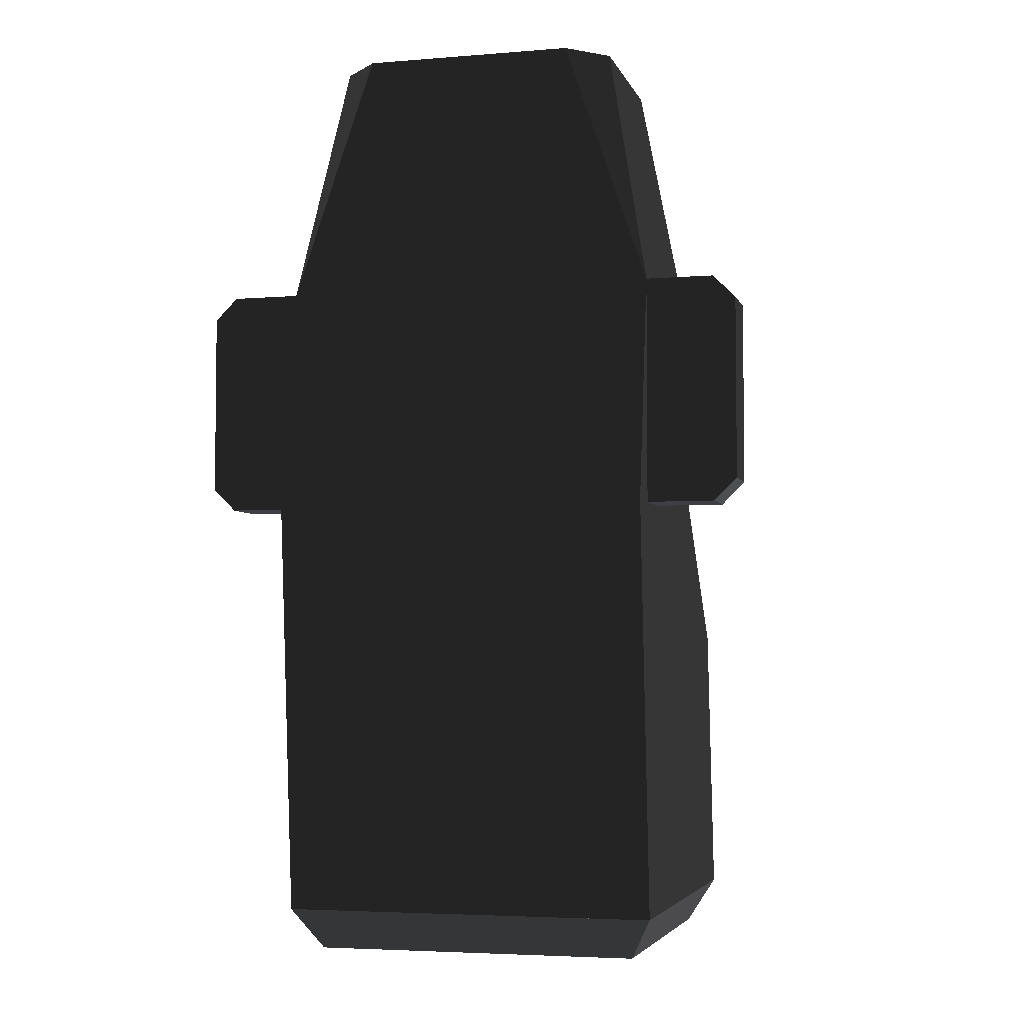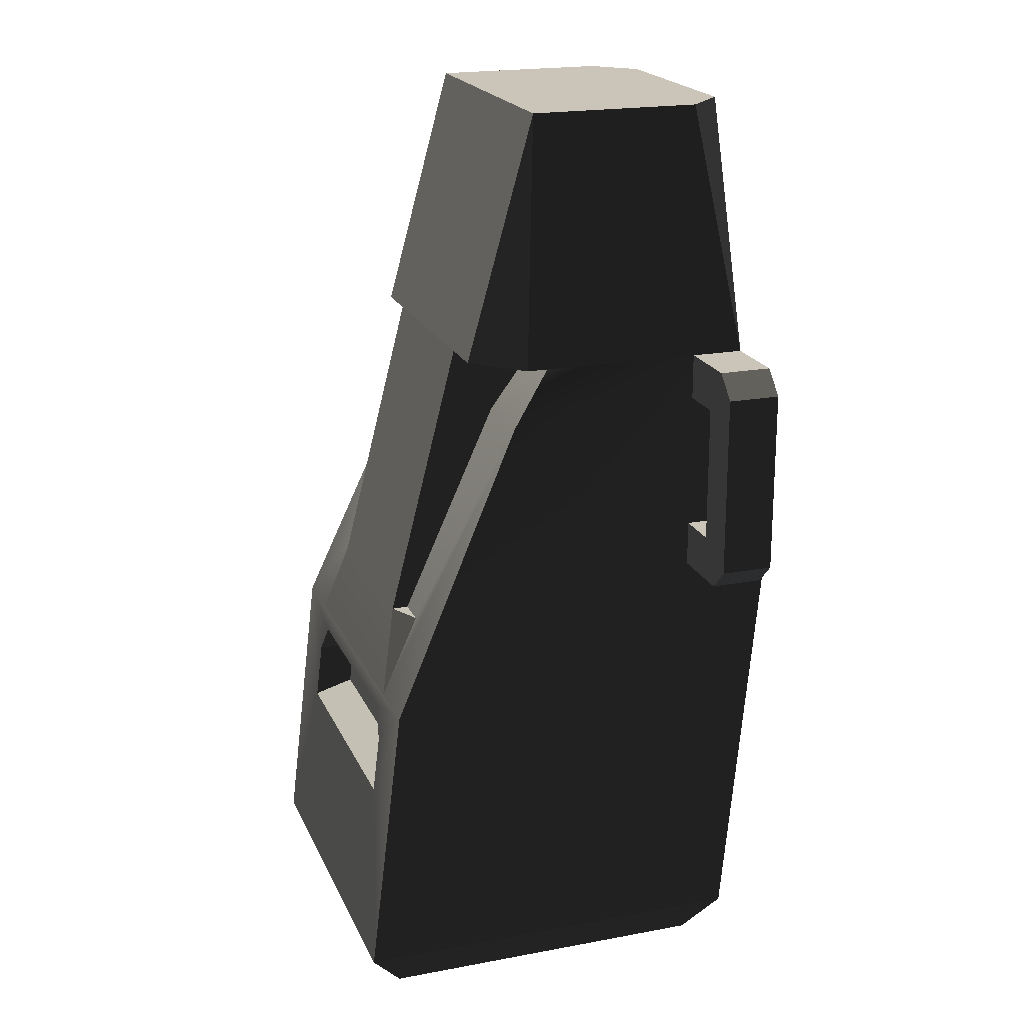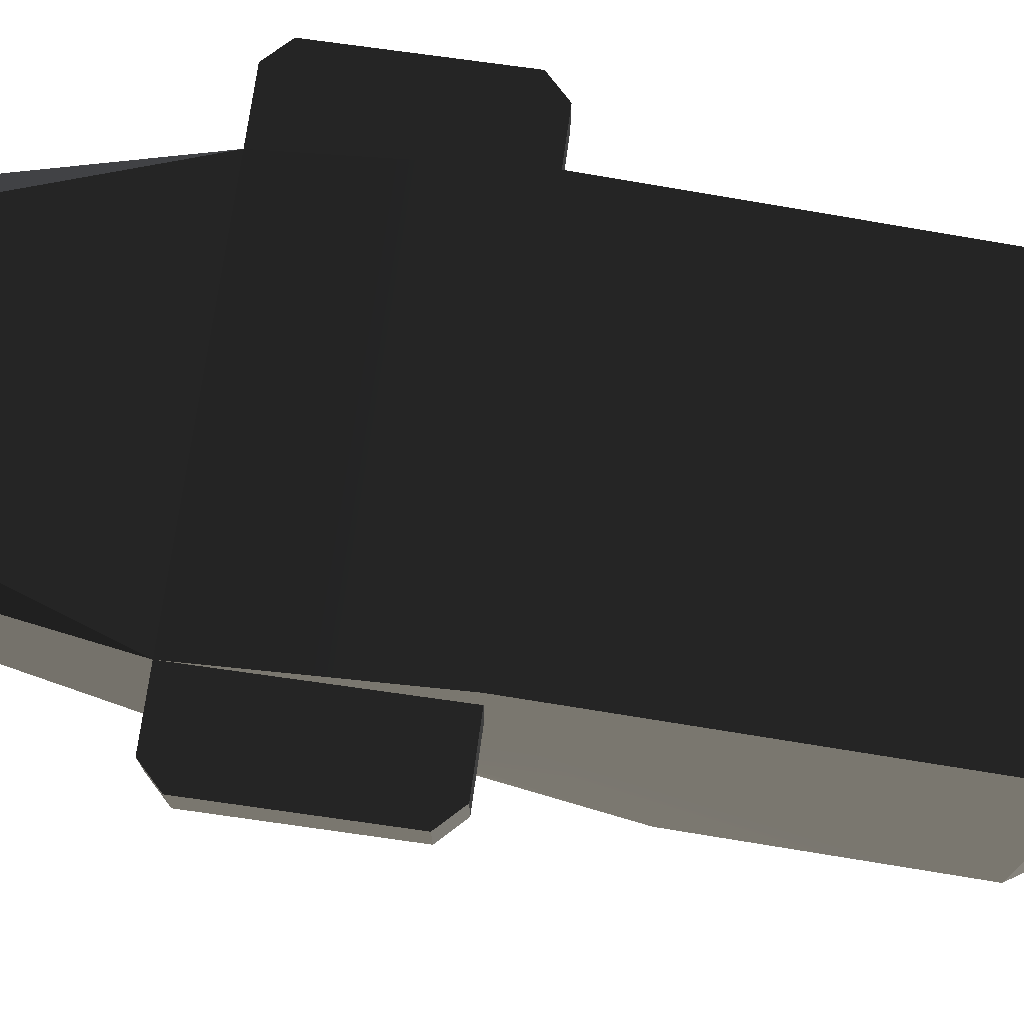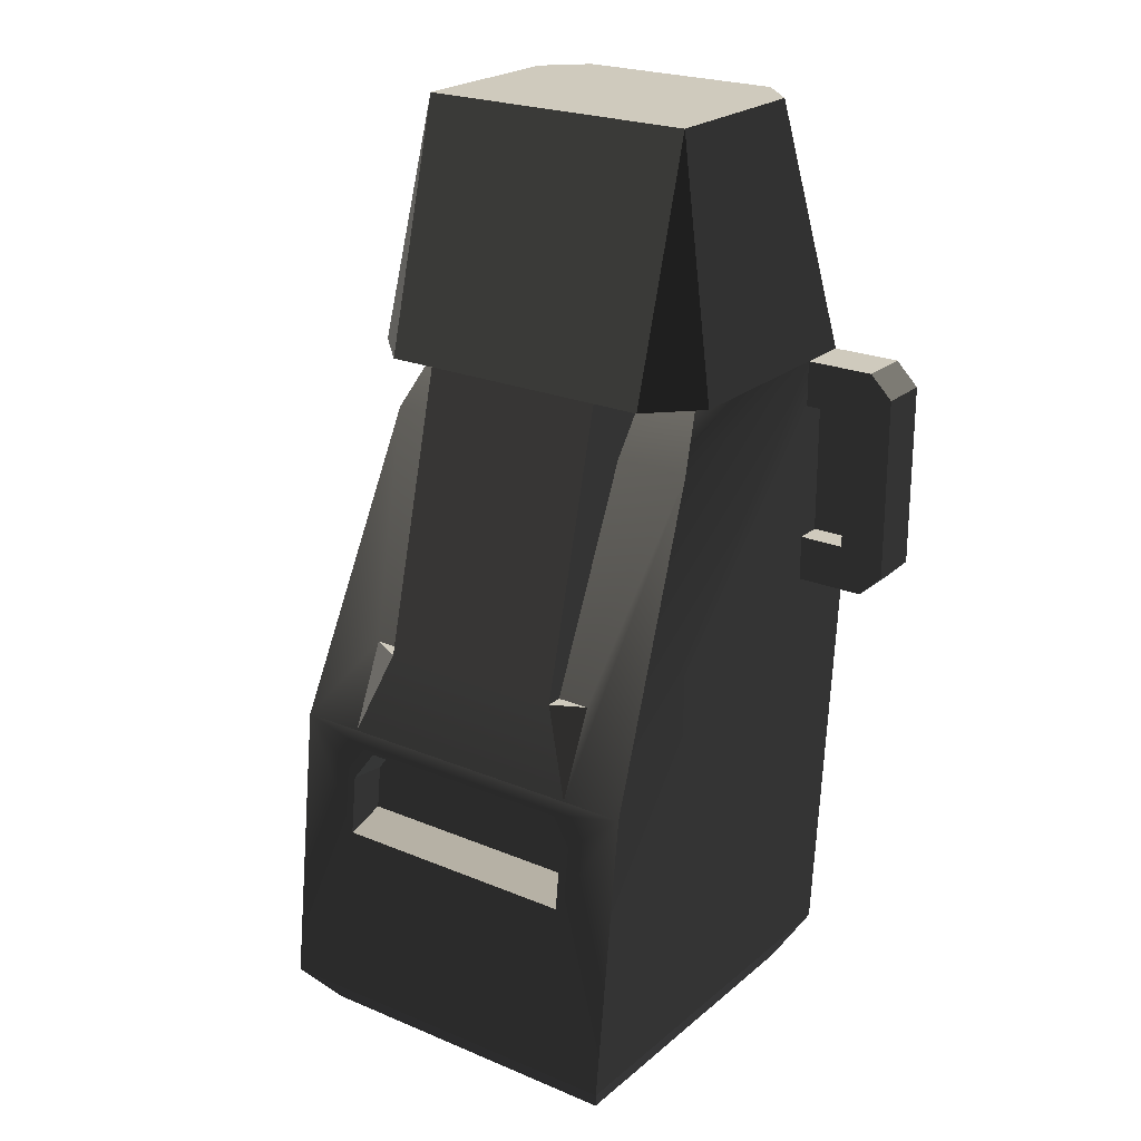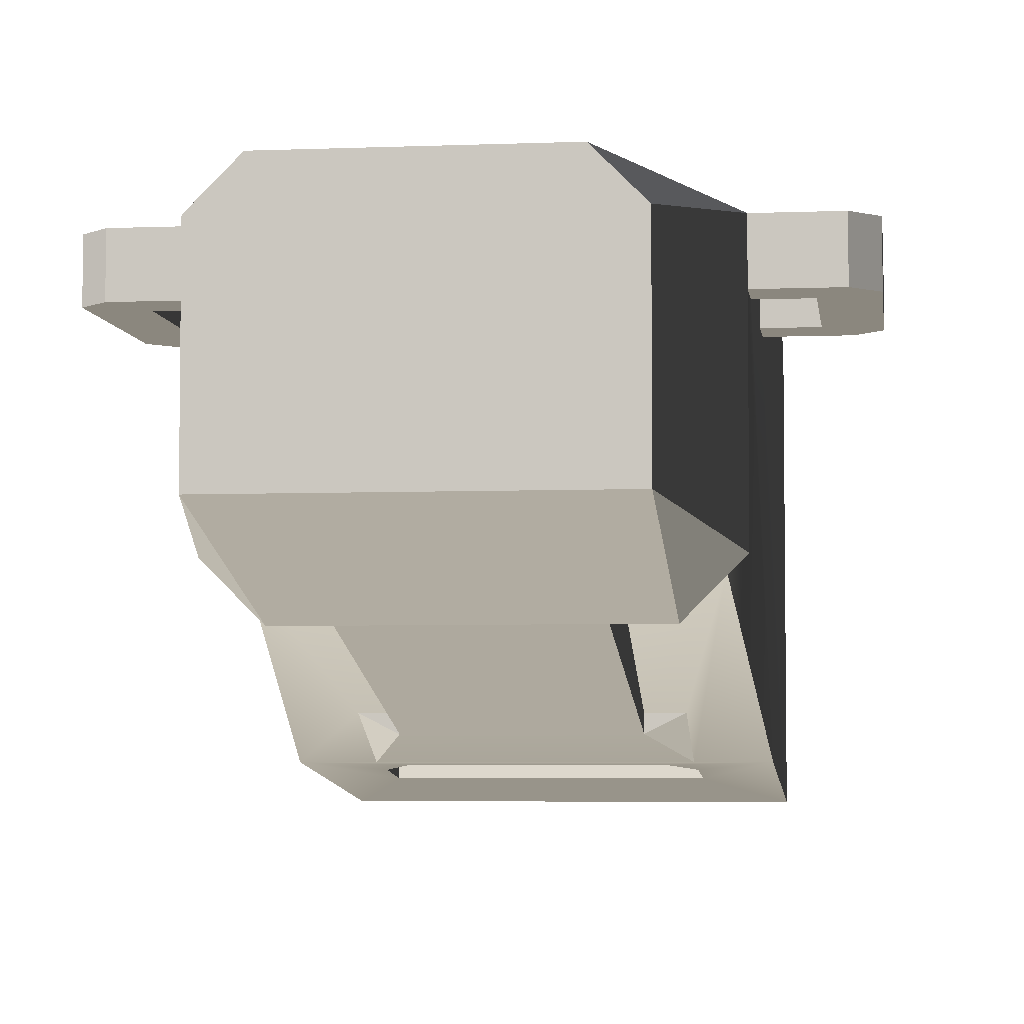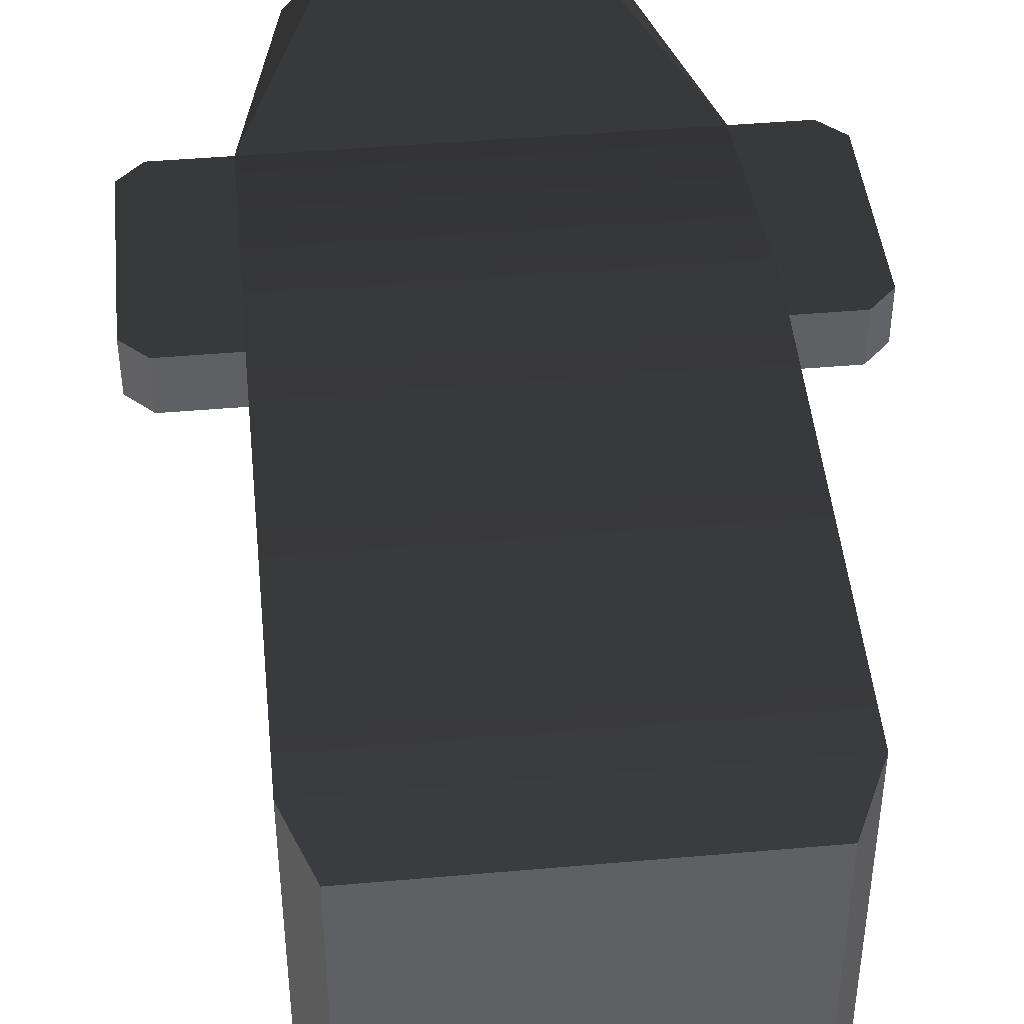
<metadata>
{"format":"obj","ext":"obj","renderer":"f3d","projection":"perspective","resolution":1024,"background":"white","views":[{"elev":-4.4,"azim":14.7,"up":"+Y"},{"elev":20.3,"azim":-108.9,"up":"+Y"},{"elev":74.1,"azim":-82.0,"up":"+Z"},{"elev":22.8,"azim":-144.3,"up":"+Y"},{"elev":-4.9,"azim":-172.7,"up":"+Z"},{"elev":44.0,"azim":-5.9,"up":"+Z"}]}
</metadata>
<code>
g stone_statue
v 1.525 0 1.387
v -1.525 0 1.387
v 1.753 0.3969 1.693
v -1.753 0.3969 1.693
v -1.525 0 -1.731
v 1.525 0 -1.731
v 1.753 0.3969 -2.053
v -1.753 0.3969 -2.053
v -0.9739 8.643 1.693
v -1.753 6.365 1.693
v -1.332 8.643 1.335
v 1.753 6.365 1.693
v 0.9739 8.643 1.693
v 1.332 8.643 1.335
v -1.753 3.027 -1.738
v -1.176 3.027 -1.738
v -1.574 5.756 -0.5114
v -1.176 3.8 -1.39
v -0.8763 3.8 -1.39
v -0.8763 5.756 -0.5114
v 0.8763 5.756 -0.5114
v 1.574 5.756 -0.5114
v 0.8763 6.365 -0.06179
v 1.394 6.365 -0.06179
v -1.394 6.365 -0.06179
v -0.8763 6.365 -0.06179
v 0.8763 3.8 -1.39
v 1.176 3.8 -1.39
v 1.753 3.027 -1.738
v 1.176 3.027 -1.738
v 0.8763 6.365 -0.2379
v 0.8763 6.365 -0.8861
v 0.8763 3.8 -1.541
v -1.176 2.01 -1.86
v 1.176 2.01 -1.86
v -1.176 2.559 -1.794
v -0.9729 2.843 -1.76
v 0.9729 2.843 -1.76
v 1.176 2.559 -1.794
v -0.8763 3.8 -1.541
v -0.8763 6.365 -0.2379
v -0.8763 6.365 -0.8861
v -2.593 4.466 1.21
v -2.173 4.676 1.21
v -2.593 6.155 1.21
v -2.173 5.945 1.21
v -1.753 5.945 1.21
v -1.753 6.365 1.21
v -2.383 6.365 1.21
v -1.753 4.676 1.21
v -1.753 4.256 1.21
v -2.383 4.256 1.21
v -1.176 2.119 -1.484
v 1.176 2.119 -1.484
v -1.176 2.516 -1.436
v 1.176 2.516 -1.436
v -0.9729 2.8 -1.402
v 0.9729 2.8 -1.402
v -2.173 4.676 1.452
v -1.753 4.676 1.452
v -2.173 5.945 1.452
v -1.753 5.945 1.452
v -1.332 8.643 -0.2546
v -1.753 6.365 -0.448
v 1.753 4.676 1.452
v 1.753 4.676 1.21
v 2.173 4.676 1.452
v 2.173 4.676 1.21
v 1.753 6.365 1.21
v -1.314 6.365 -0.8861
v 1.314 6.365 -0.8861
v 1.753 6.365 -0.448
v -1.753 4.256 1.693
v -1.753 4.256 2.053
v -2.593 6.155 1.693
v -2.593 4.466 1.693
v 1.332 8.643 -0.2546
v 1.753 4.256 2.053
v 1.753 4.256 1.693
v 1.753 4.256 1.21
v 1.753 5.945 1.21
v 1.753 5.945 1.452
v -2.383 4.256 1.693
v -2.383 6.365 1.693
v 2.593 4.466 1.693
v 2.383 4.256 1.693
v 2.593 6.155 1.693
v 2.383 6.365 1.693
v 2.383 6.365 1.21
v 2.593 6.155 1.21
v 2.173 5.945 1.452
v 2.173 5.945 1.21
v 2.383 4.256 1.21
v 2.593 4.466 1.21
f 2 1 3
f 3 4 2
f 2 5 6
f 6 1 2
f 7 3 1
f 1 6 7
f 2 4 8
f 8 5 2
f 10 9 11
f 4 8 7
f 7 3 4
f 13 12 14
f 6 5 8
f 8 7 6
f 16 15 17
f 17 18 16
f 17 19 18
f 17 20 19
f 22 21 23
f 23 24 22
f 20 17 25
f 25 26 20
f 28 27 21
f 28 21 22
f 28 22 29
f 29 30 28
f 31 23 21
f 21 32 31
f 21 27 32
f 27 33 32
f 33 27 28
f 34 7 8
f 8 15 34
f 34 35 7
f 15 36 34
f 15 37 36
f 15 38 37
f 29 7 35
f 38 15 29
f 35 39 29
f 39 38 29
f 15 16 29
f 16 30 29
f 18 19 40
f 20 26 41
f 41 42 20
f 42 19 20
f 42 40 19
f 44 43 45
f 45 46 44
f 45 47 46
f 45 48 47
f 45 49 48
f 43 44 50
f 43 50 51
f 51 52 43
f 54 53 55
f 55 56 54
f 55 57 56
f 57 58 56
f 36 55 53
f 53 34 36
f 60 59 61
f 61 62 60
f 48 10 11
f 11 63 48
f 63 64 48
f 66 65 67
f 67 68 66
f 30 16 40
f 40 33 30
f 40 42 33
f 42 32 33
f 22 69 29
f 61 46 47
f 47 62 61
f 37 57 55
f 55 36 37
f 41 42 32
f 32 31 41
f 42 41 26
f 70 42 26
f 70 26 25
f 70 25 48
f 48 64 70
f 31 32 71
f 71 23 31
f 71 24 23
f 71 72 24
f 72 69 24
f 56 58 38
f 38 39 56
f 54 56 39
f 39 35 54
f 47 48 15
f 15 50 47
f 15 51 50
f 51 15 8
f 51 8 4
f 73 51 4
f 10 73 4
f 4 74 10
f 47 50 60
f 60 62 47
f 76 75 45
f 45 43 76
f 14 12 69
f 69 77 14
f 69 72 77
f 12 78 3
f 3 79 12
f 3 80 79
f 3 7 80
f 7 66 80
f 7 81 66
f 7 69 81
f 7 29 69
f 66 81 82
f 82 65 66
f 57 37 38
f 38 58 57
f 10 12 13
f 13 9 10
f 12 10 73
f 83 73 10
f 10 76 83
f 10 75 76
f 10 84 75
f 73 79 12
f 85 12 79
f 79 86 85
f 85 87 12
f 87 88 12
f 70 64 63
f 34 53 54
f 54 35 34
f 89 88 87
f 87 90 89
f 69 12 88
f 88 89 69
f 24 69 22
f 49 84 10
f 10 48 49
f 48 17 15
f 40 16 18
f 67 91 92
f 92 68 67
f 82 81 92
f 92 91 82
f 61 59 44
f 44 46 61
f 86 93 94
f 94 85 86
f 83 52 51
f 51 73 83
f 48 25 17
f 42 70 63
f 63 32 42
f 63 71 32
f 63 77 71
f 63 11 9
f 9 77 63
f 9 13 77
f 13 14 77
f 77 72 71
f 90 87 85
f 85 94 90
f 67 65 82
f 82 91 67
f 76 43 52
f 52 83 76
f 30 33 28
f 79 80 93
f 93 86 79
f 45 75 84
f 84 49 45
f 74 78 12
f 12 10 74
f 44 59 60
f 60 50 44
f 4 3 78
f 78 74 4
f 92 81 69
f 69 90 92
f 69 89 90
f 68 92 90
f 68 90 94
f 66 68 94
f 66 94 93
f 93 80 66
f 65 79 80
f 80 66 65
f 82 69 12
f 12 79 82
f 79 65 82
f 82 81 69

</code>
